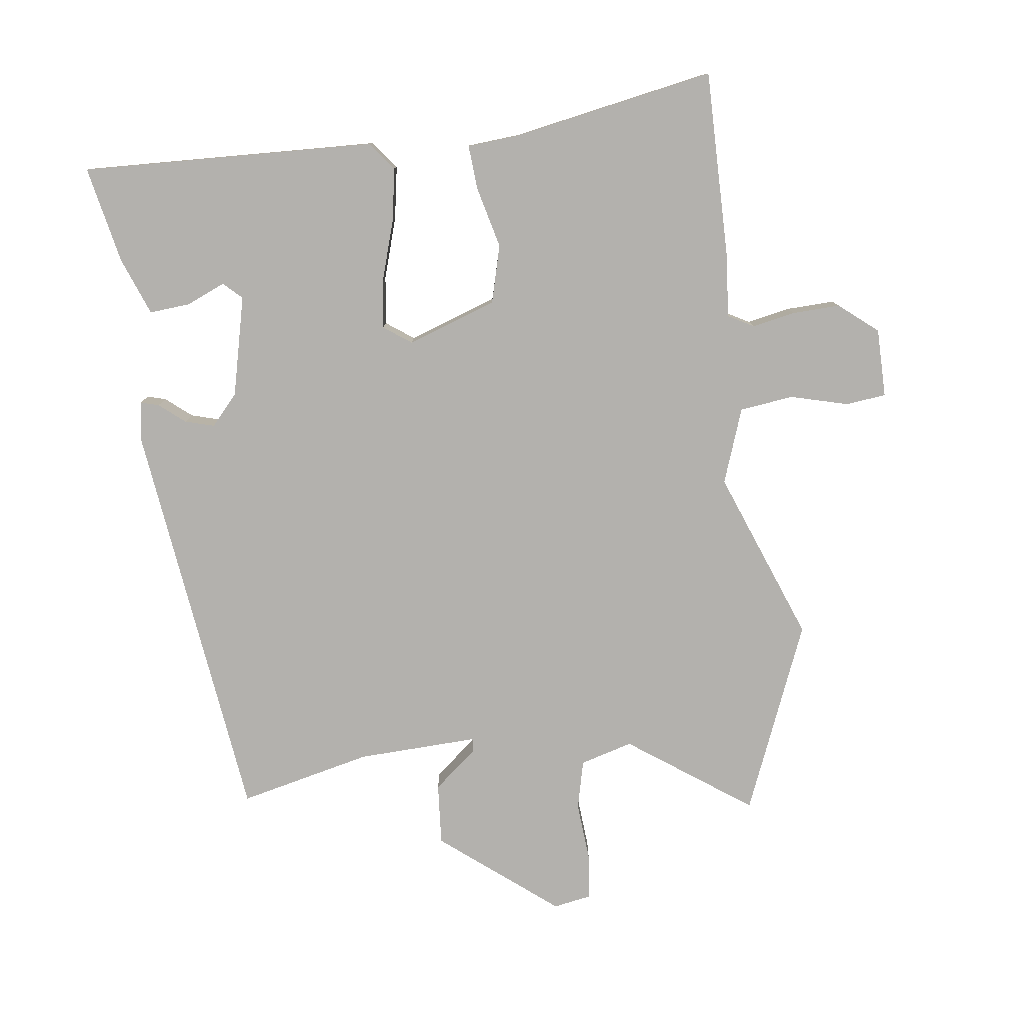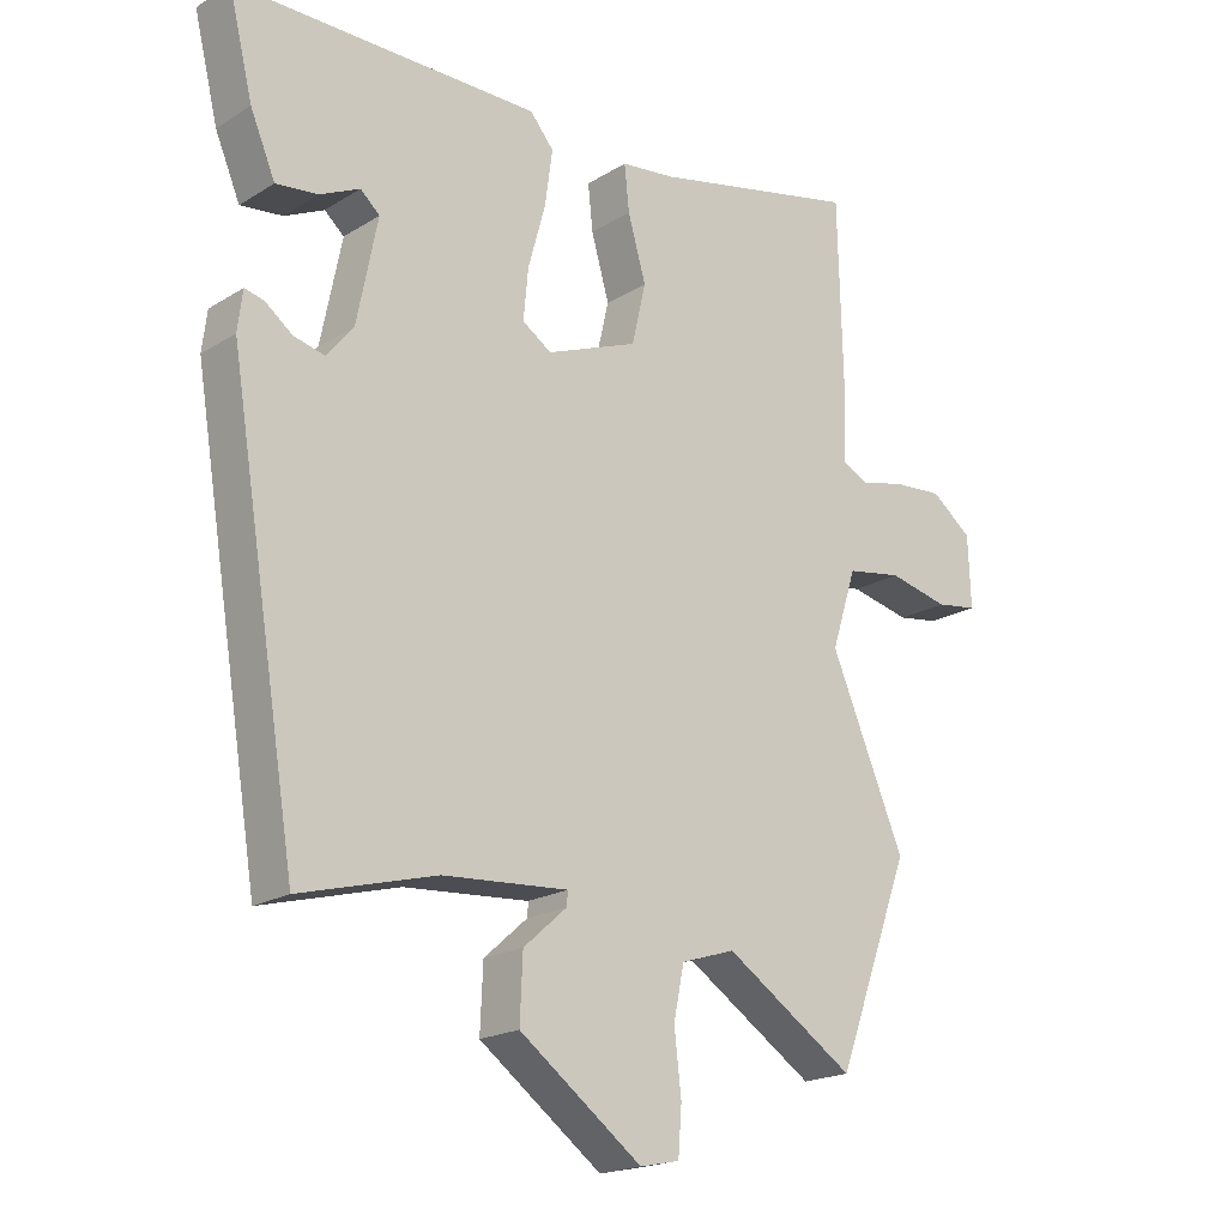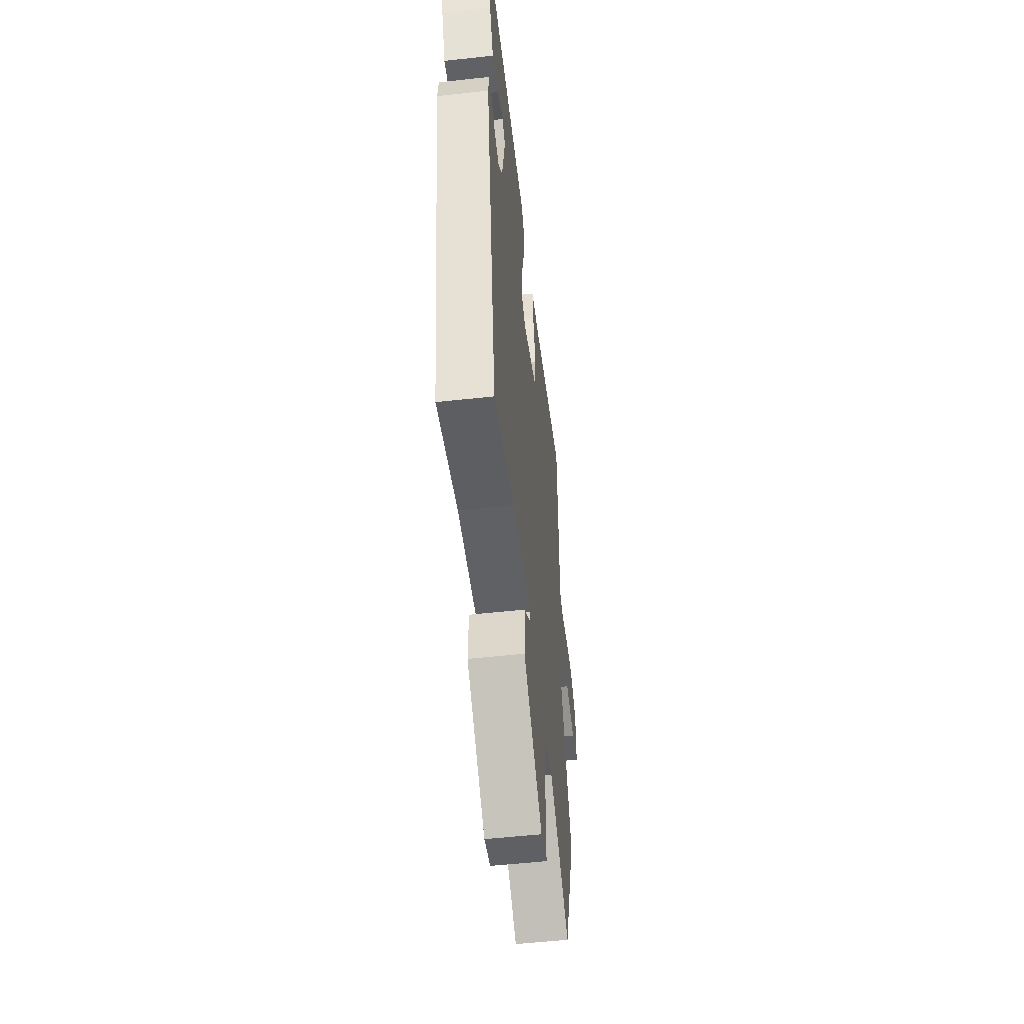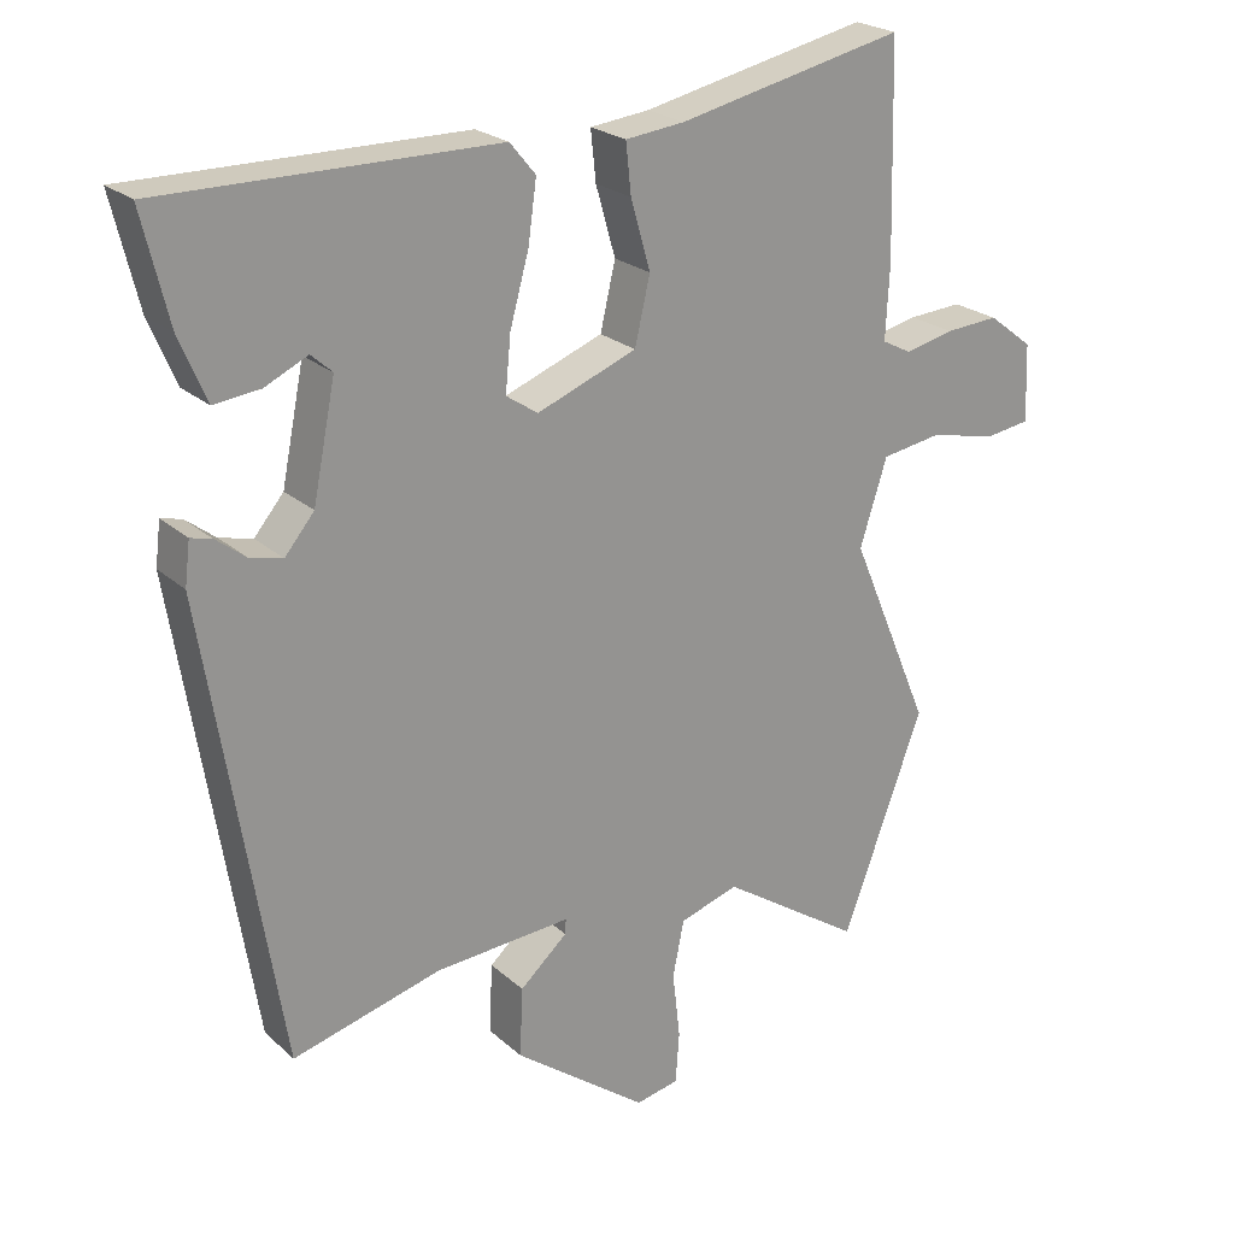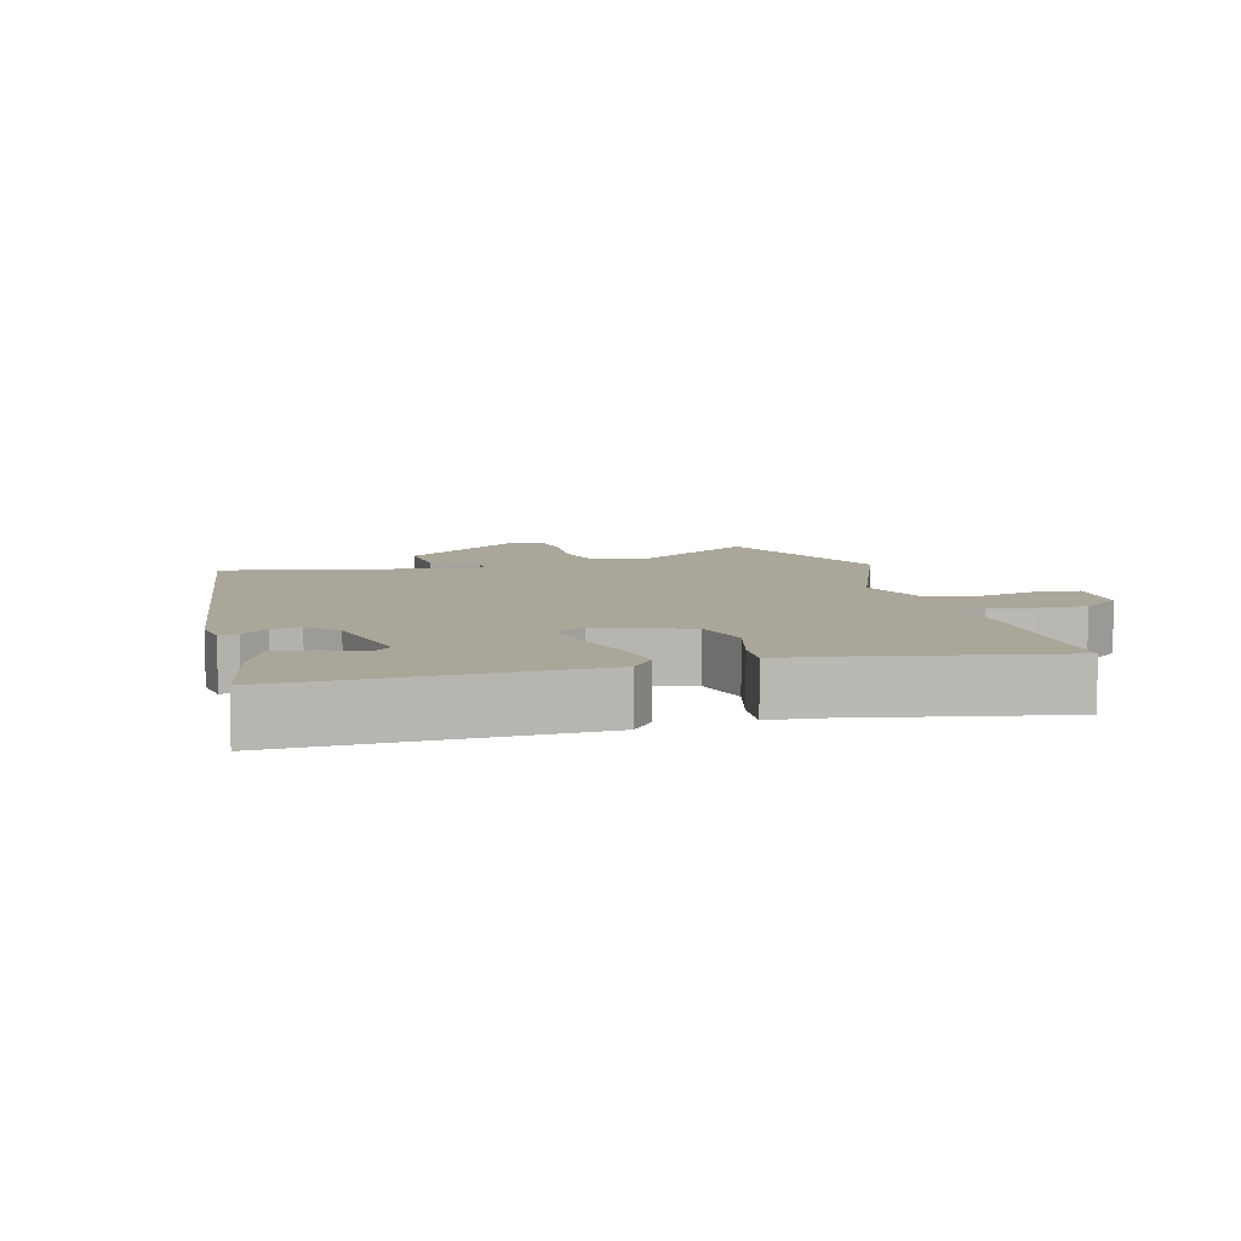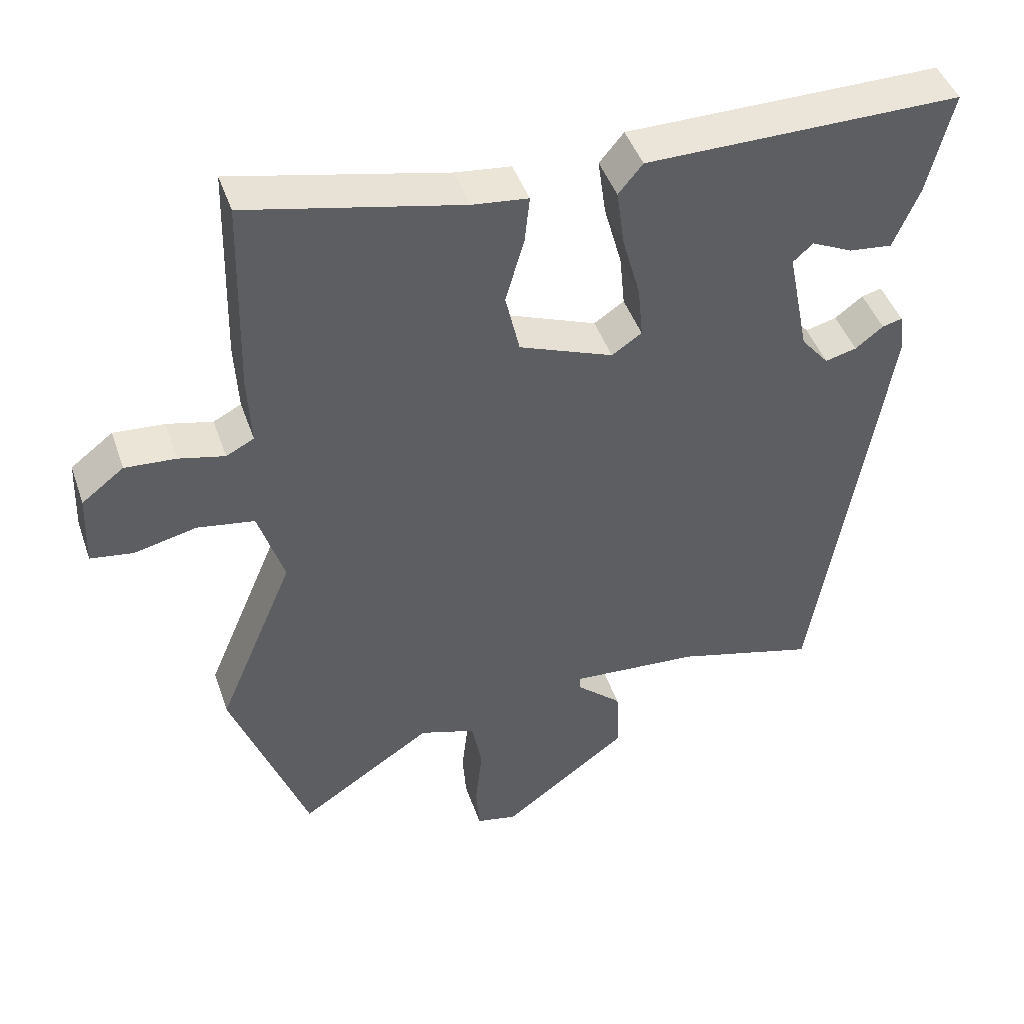
<metadata>
{"format":"obj","ext":"obj","renderer":"f3d","projection":"perspective","resolution":1024,"background":"white","views":[{"elev":-79.3,"azim":5.4,"up":"+Y"},{"elev":-19.4,"azim":-41.1,"up":"+Z"},{"elev":-54.2,"azim":-83.3,"up":"+Z"},{"elev":22.9,"azim":-34.3,"up":"+Z"},{"elev":7.8,"azim":-16.5,"up":"+Y"},{"elev":45.0,"azim":161.4,"up":"+Z"}]}
</metadata>
<code>
v -0.363 0.07 -0.532
v -0.462 0.07 0.077
v -0.455 0.07 0.134
v -0.427 0.07 0.127
v -0.388 0.07 0.097
v -0.344 0.07 0.086
v -0.305 0.07 0.133
v -0.275 0.07 0.283
v -0.303 0.07 0.308
v -0.36 0.07 0.281
v -0.421 0.07 0.274
v -0.457 0.07 0.359
v -0.492 0.07 0.503
v -0.051 0.07 0.501
v -0.017 0.07 0.46
v -0.028 0.07 0.38
v -0.053 0.07 0.289
v -0.06 0.07 0.216
v -0.018 0.07 0.188
v 0.114 0.07 0.239
v 0.134 0.07 0.326
v 0.108 0.07 0.417
v 0.101 0.07 0.483
v 0.179 0.07 0.492
v 0.479 0.07 0.558
v 0.486 0.07 0.28
v 0.481 0.07 0.183
v 0.52 0.07 0.163
v 0.584 0.07 0.178
v 0.655 0.07 0.183
v 0.714 0.07 0.138
v 0.718 0.07 0.035
v 0.658 0.07 0.026
v 0.571 0.07 0.046
v 0.491 0.07 0.033
v 0.455 0.07 -0.08
v 0.562 0.07 -0.333
v 0.455 0.07 -0.621
v 0.268 0.07 -0.498
v 0.19 0.07 -0.523
v 0.175 0.07 -0.597
v 0.185 0.07 -0.685
v 0.18 0.07 -0.753
v 0.123 0.07 -0.765
v -0.054 0.07 -0.634
v -0.05 0.07 -0.542
v 0.013 0.07 -0.486
v 0.014 0.07 -0.466
v -0.166 0.07 -0.479
v -0.363 0 -0.532
v -0.462 0 0.077
v -0.455 0 0.134
v -0.427 0 0.127
v -0.388 0 0.097
v -0.344 0 0.086
v -0.305 0 0.133
v -0.275 0 0.283
v -0.303 0 0.308
v -0.36 0 0.281
v -0.421 0 0.274
v -0.457 0 0.359
v -0.492 0 0.503
v -0.051 0 0.501
v -0.017 0 0.46
v -0.028 0 0.38
v -0.053 0 0.289
v -0.06 0 0.216
v -0.018 0 0.188
v 0.114 0 0.239
v 0.134 0 0.326
v 0.108 0 0.417
v 0.101 0 0.483
v 0.179 0 0.492
v 0.479 0 0.558
v 0.486 0 0.28
v 0.481 0 0.183
v 0.52 0 0.163
v 0.584 0 0.178
v 0.655 0 0.183
v 0.714 0 0.138
v 0.718 0 0.035
v 0.658 0 0.026
v 0.571 0 0.046
v 0.491 0 0.033
v 0.455 0 -0.08
v 0.562 0 -0.333
v 0.455 0 -0.621
v 0.268 0 -0.498
v 0.19 0 -0.523
v 0.175 0 -0.597
v 0.185 0 -0.685
v 0.18 0 -0.753
v 0.123 0 -0.765
v -0.054 0 -0.634
v -0.05 0 -0.542
v 0.013 0 -0.486
v 0.014 0 -0.466
v -0.166 0 -0.479
f 45 46 47
f 44 45 47
f 43 44 47
f 42 43 47
f 41 42 47
f 40 41 47 48
f 39 40 48
f 36 37 38 39
f 35 36 39 48
f 32 33 34
f 31 32 34
f 30 31 34
f 29 30 34
f 28 29 34
f 27 28 34 35
f 24 25 26 27
f 24 27 35
f 23 24 35
f 22 23 35
f 21 22 35
f 20 21 35 48
f 15 16 17
f 14 15 17
f 13 14 17
f 12 13 17
f 9 10 11 12
f 9 12 17
f 8 9 17 18
f 3 4 5
f 2 3 5
f 1 2 5
f 49 1 5
f 49 5 6
f 19 20 48 49
f 18 19 49
f 8 18 49
f 7 8 49
f 6 7 49
f 96 95 94
f 96 94 93
f 96 93 92
f 96 92 91
f 96 91 90
f 97 96 90 89
f 97 89 88
f 88 87 86 85
f 97 88 85 84
f 83 82 81
f 83 81 80
f 83 80 79
f 83 79 78
f 83 78 77
f 84 83 77 76
f 76 75 74 73
f 84 76 73
f 84 73 72
f 84 72 71
f 84 71 70
f 97 84 70 69
f 66 65 64
f 66 64 63
f 66 63 62
f 66 62 61
f 61 60 59 58
f 66 61 58
f 67 66 58 57
f 54 53 52
f 54 52 51
f 54 51 50
f 54 50 98
f 55 54 98
f 98 97 69 68
f 98 68 67
f 98 67 57
f 98 57 56
f 98 56 55
f 1 50 51 2
f 2 51 52 3
f 3 52 53 4
f 4 53 54 5
f 5 54 55 6
f 6 55 56 7
f 7 56 57 8
f 8 57 58 9
f 9 58 59 10
f 10 59 60 11
f 11 60 61 12
f 12 61 62 13
f 13 62 63 14
f 14 63 64 15
f 15 64 65 16
f 16 65 66 17
f 17 66 67 18
f 18 67 68 19
f 19 68 69 20
f 20 69 70 21
f 21 70 71 22
f 22 71 72 23
f 23 72 73 24
f 24 73 74 25
f 25 74 75 26
f 26 75 76 27
f 27 76 77 28
f 28 77 78 29
f 29 78 79 30
f 30 79 80 31
f 31 80 81 32
f 32 81 82 33
f 33 82 83 34
f 34 83 84 35
f 35 84 85 36
f 36 85 86 37
f 37 86 87 38
f 38 87 88 39
f 39 88 89 40
f 40 89 90 41
f 41 90 91 42
f 42 91 92 43
f 43 92 93 44
f 44 93 94 45
f 45 94 95 46
f 46 95 96 47
f 47 96 97 48
f 48 97 98 49
f 49 98 50 1

</code>
